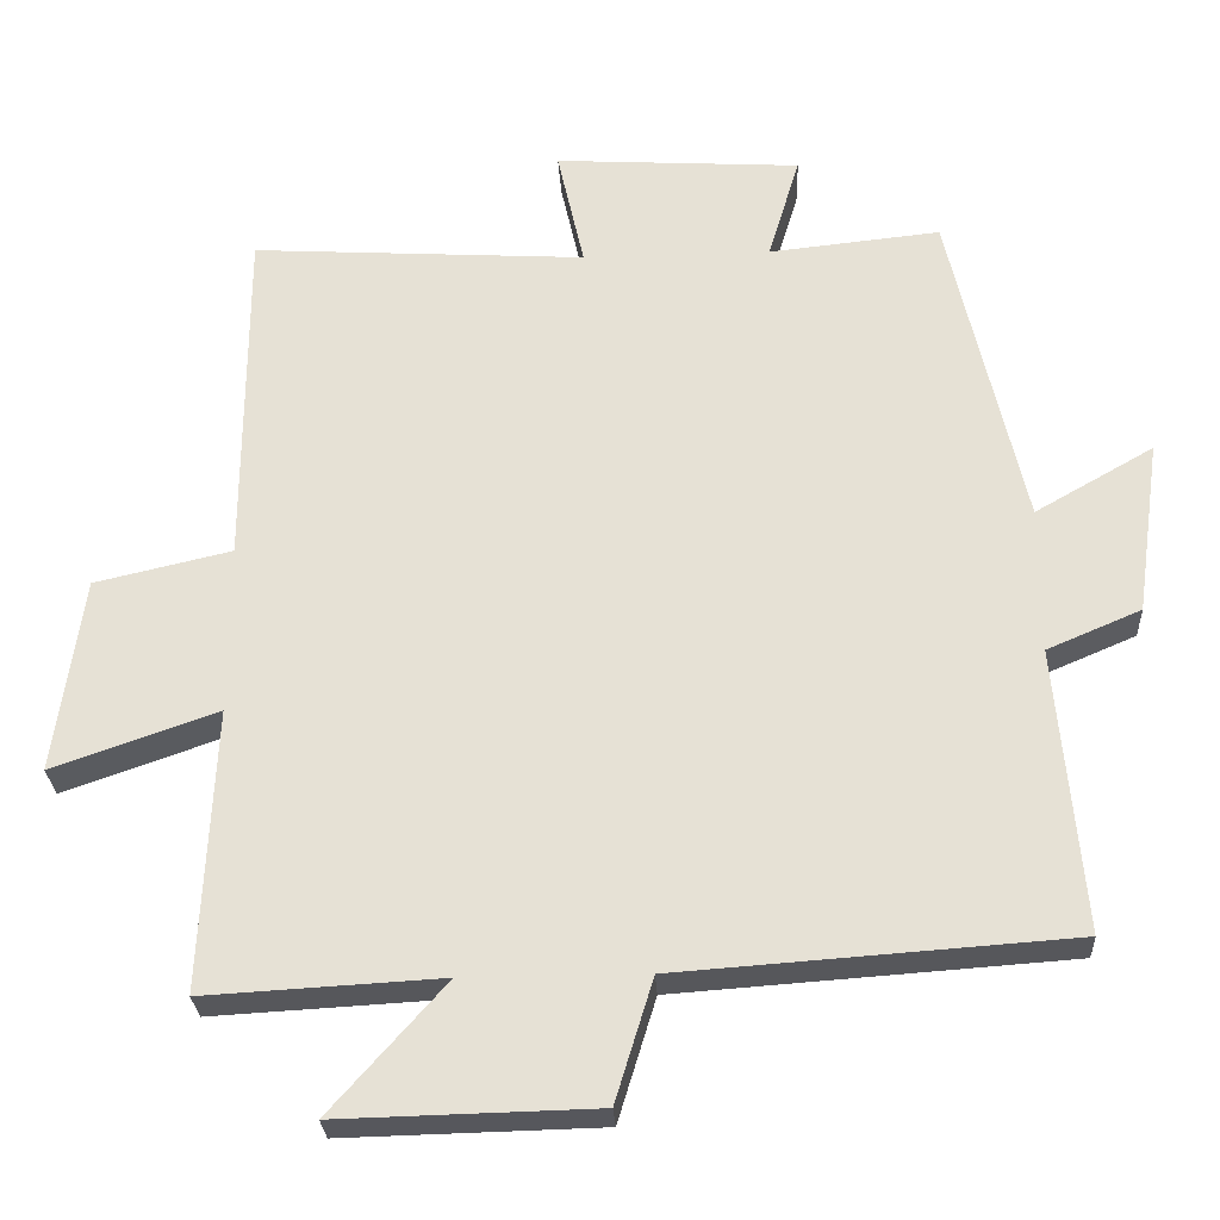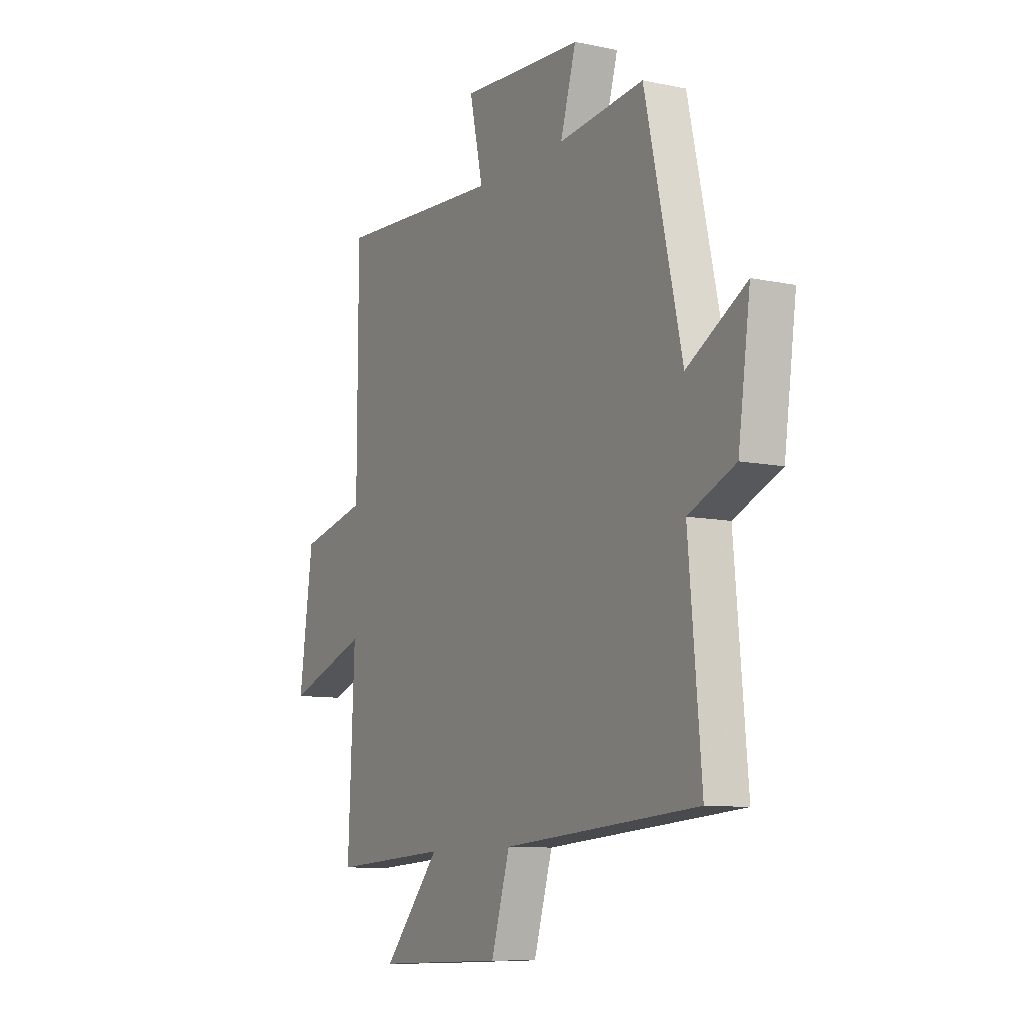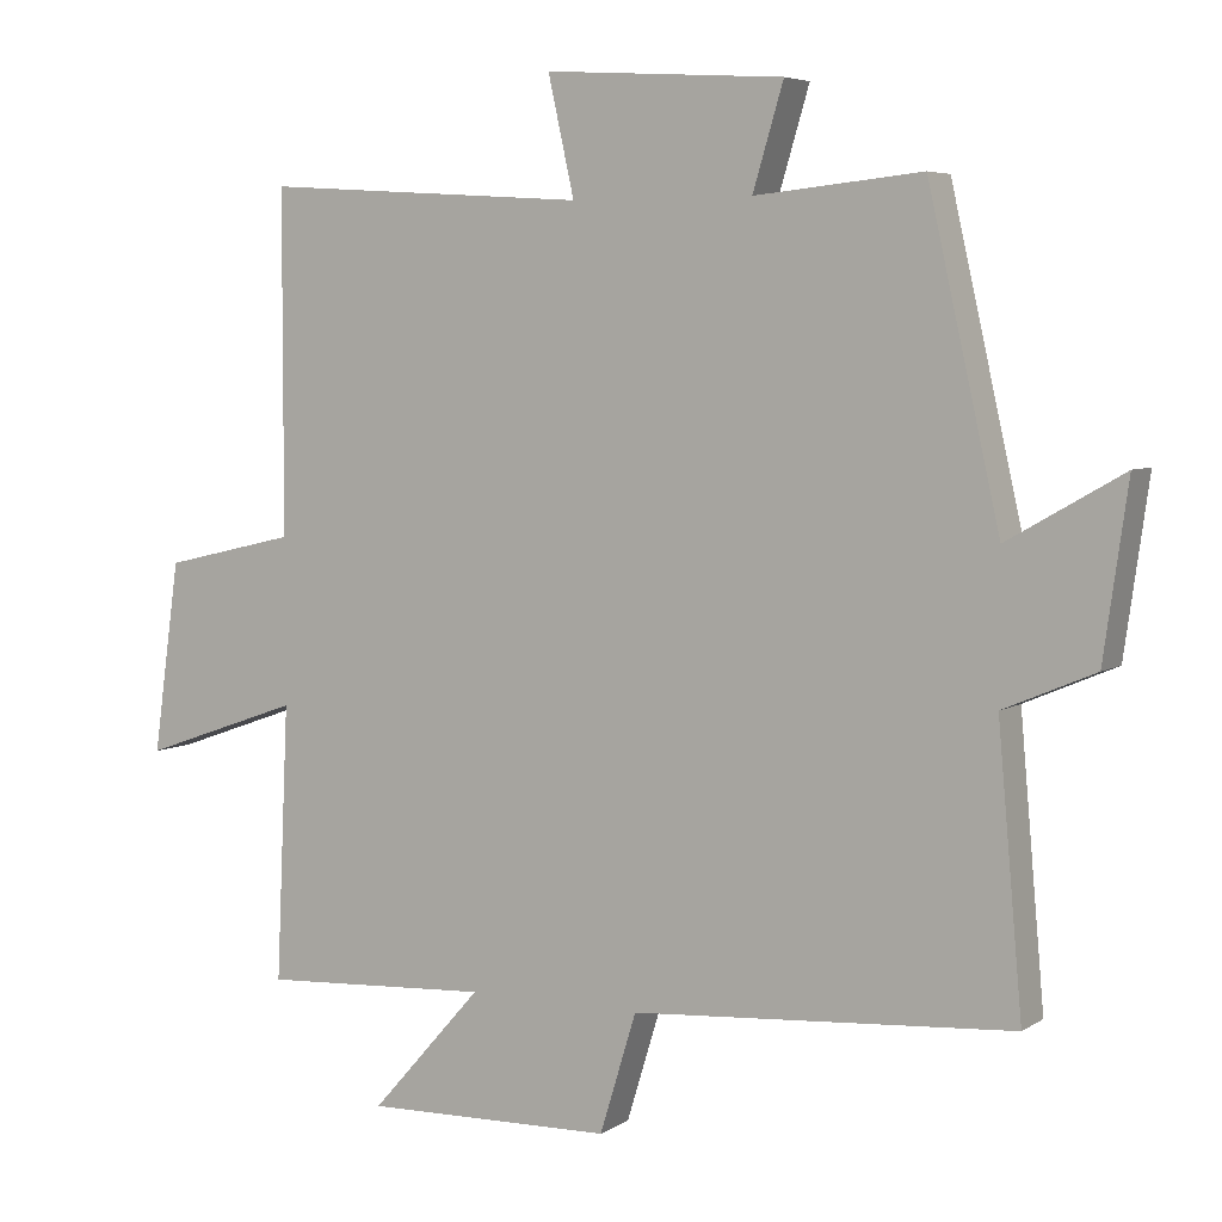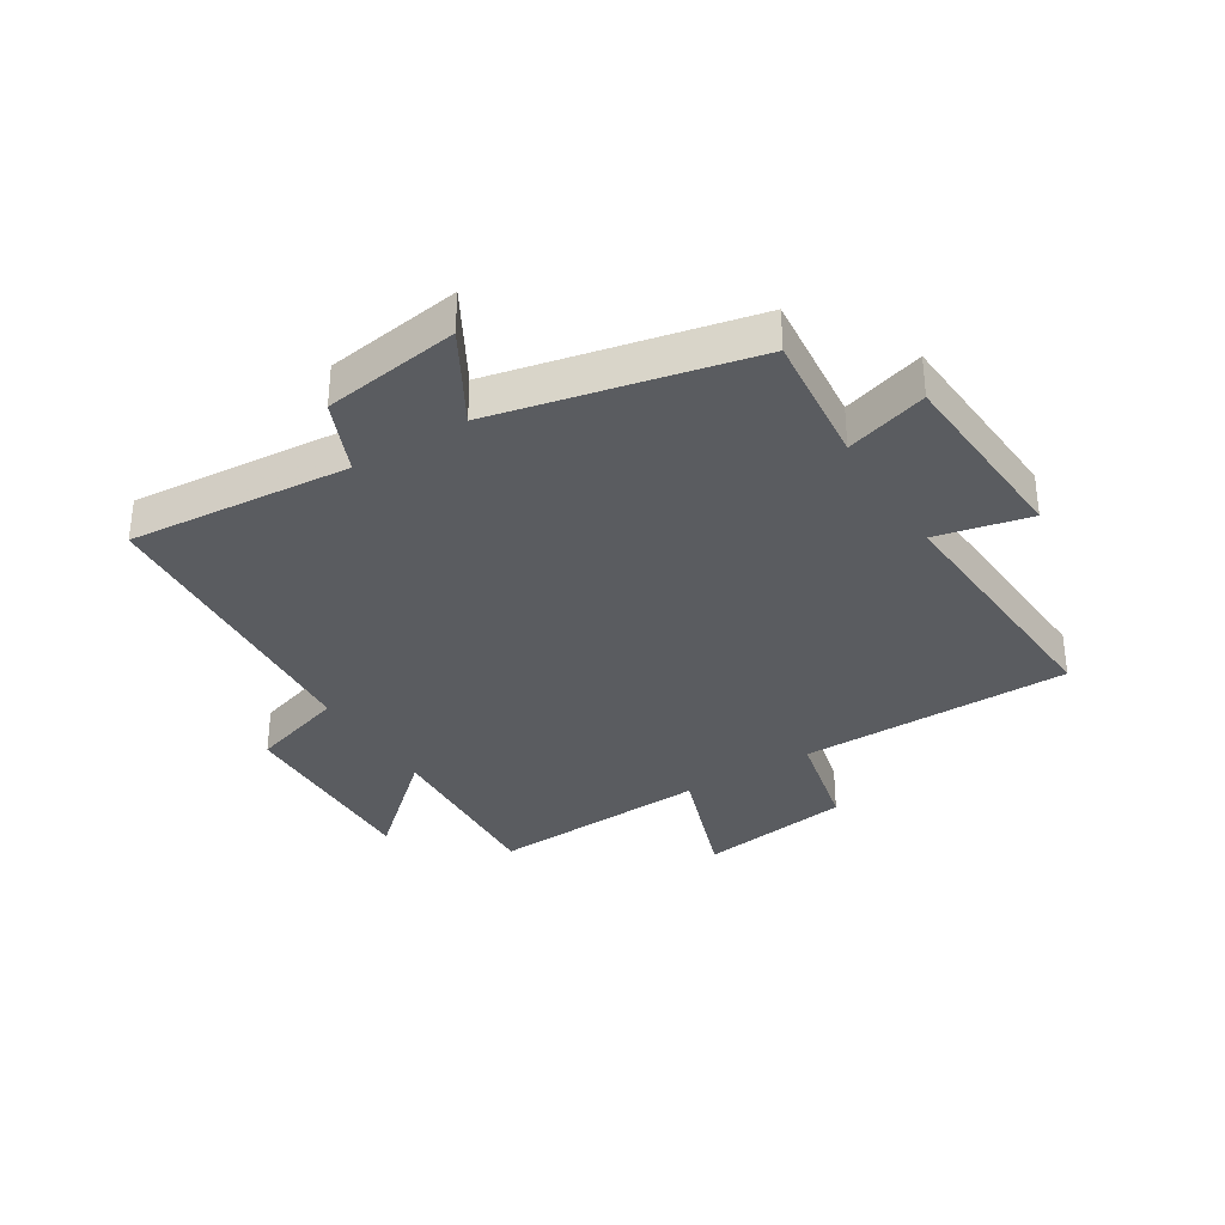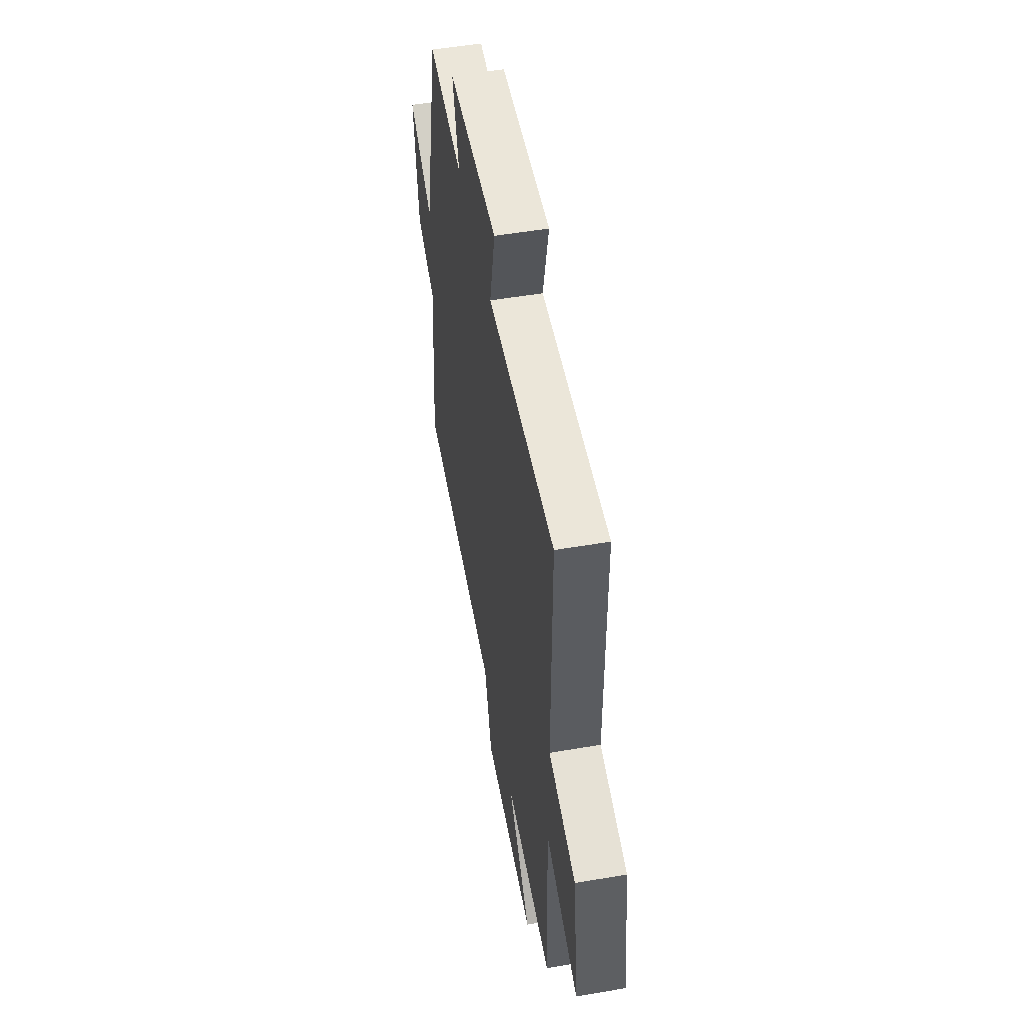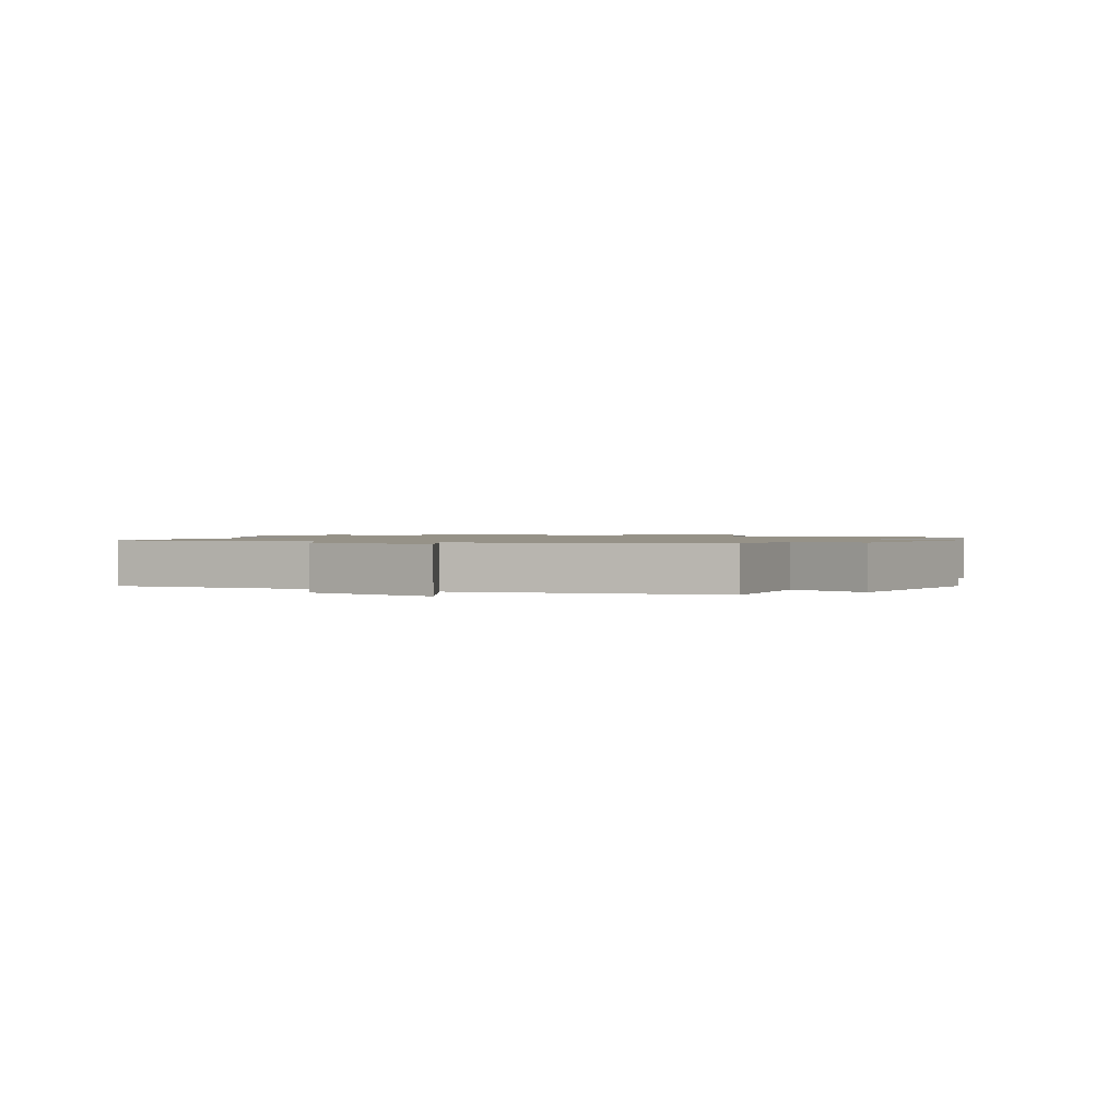
<metadata>
{"format":"obj","ext":"obj","renderer":"f3d","projection":"perspective","resolution":1024,"background":"white","views":[{"elev":-27.6,"azim":-177.0,"up":"+Z"},{"elev":-9.6,"azim":-118.7,"up":"+Z"},{"elev":5.4,"azim":-150.7,"up":"+Z"},{"elev":-34.2,"azim":-58.0,"up":"+Y"},{"elev":52.4,"azim":79.6,"up":"+Z"},{"elev":1.2,"azim":-60.5,"up":"+Y"}]}
</metadata>
<code>
v -0.533 0.07 -0.464
v -0.5 0.07 -0.093
v -0.622 0.07 -0.041
v -0.654 0.07 0.187
v -0.5 0.07 0.099
v -0.404 0.07 0.523
v -0.181 0.07 0.5
v -0.222 0.07 0.637
v 0.098 0.07 0.657
v 0.063 0.07 0.5
v 0.499 0.07 0.527
v 0.5 0.07 0.073
v 0.678 0.07 0.032
v 0.714 0.07 -0.224
v 0.5 0.07 -0.149
v 0.517 0.07 -0.517
v 0.21 0.07 -0.5
v 0.359 0.07 -0.668
v 0.025 0.07 -0.66
v -0.024 0.07 -0.5
v -0.533 0 -0.464
v -0.5 0 -0.093
v -0.622 0 -0.041
v -0.654 0 0.187
v -0.5 0 0.099
v -0.404 0 0.523
v -0.181 0 0.5
v -0.222 0 0.637
v 0.098 0 0.657
v 0.063 0 0.5
v 0.499 0 0.527
v 0.5 0 0.073
v 0.678 0 0.032
v 0.714 0 -0.224
v 0.5 0 -0.149
v 0.517 0 -0.517
v 0.21 0 -0.5
v 0.359 0 -0.668
v 0.025 0 -0.66
v -0.024 0 -0.5
f 17 18 19 20
f 17 20 1 2
f 15 16 17 2
f 12 13 14 15
f 15 2 3
f 12 15 3
f 11 12 3
f 10 11 3
f 7 8 9 10
f 5 6 7
f 5 7 10
f 3 4 5
f 3 5 10
f 40 39 38 37
f 22 21 40 37
f 22 37 36 35
f 35 34 33 32
f 23 22 35
f 23 35 32
f 23 32 31
f 23 31 30
f 30 29 28 27
f 27 26 25
f 30 27 25
f 25 24 23
f 30 25 23
f 1 21 22 2
f 2 22 23 3
f 3 23 24 4
f 4 24 25 5
f 5 25 26 6
f 6 26 27 7
f 7 27 28 8
f 8 28 29 9
f 9 29 30 10
f 10 30 31 11
f 11 31 32 12
f 12 32 33 13
f 13 33 34 14
f 14 34 35 15
f 15 35 36 16
f 16 36 37 17
f 17 37 38 18
f 18 38 39 19
f 19 39 40 20
f 20 40 21 1

</code>
